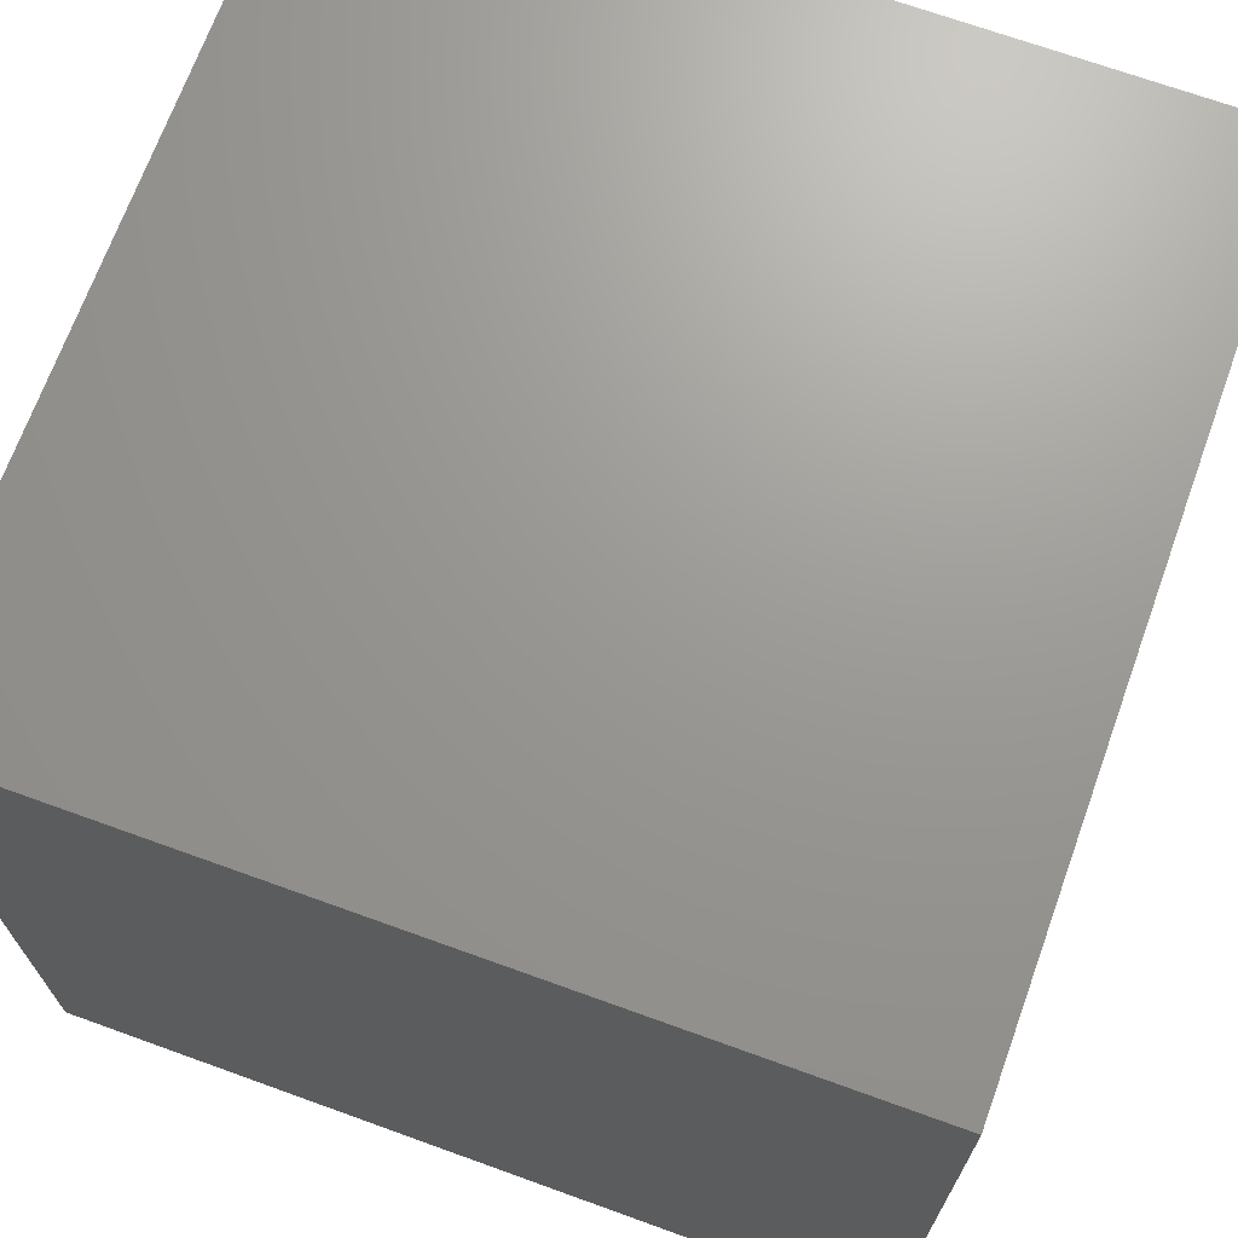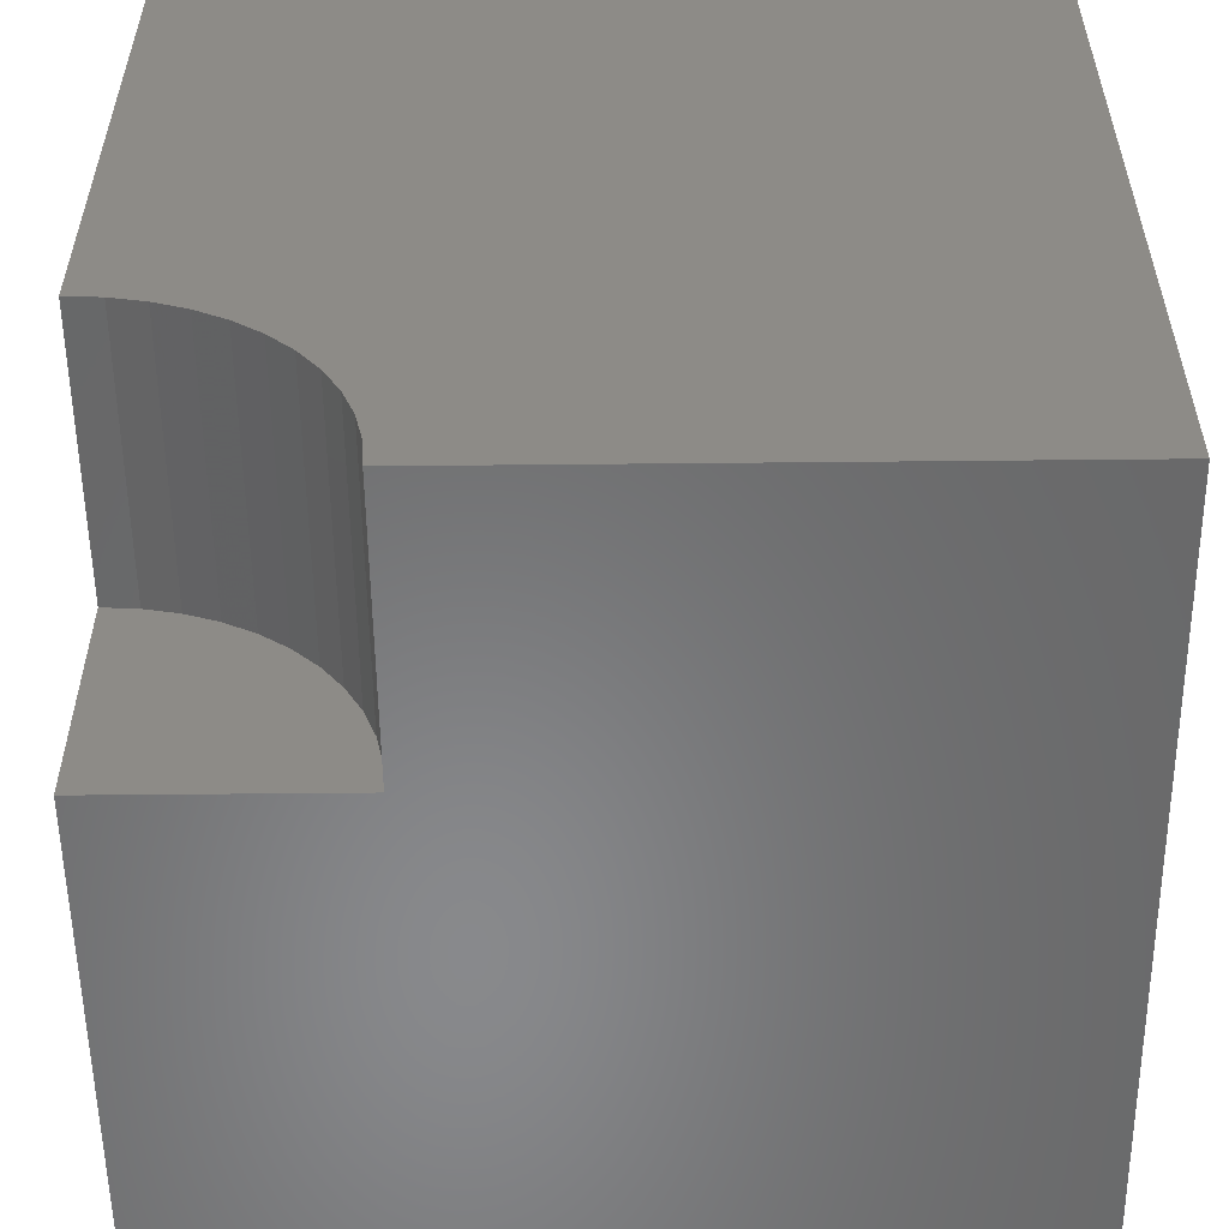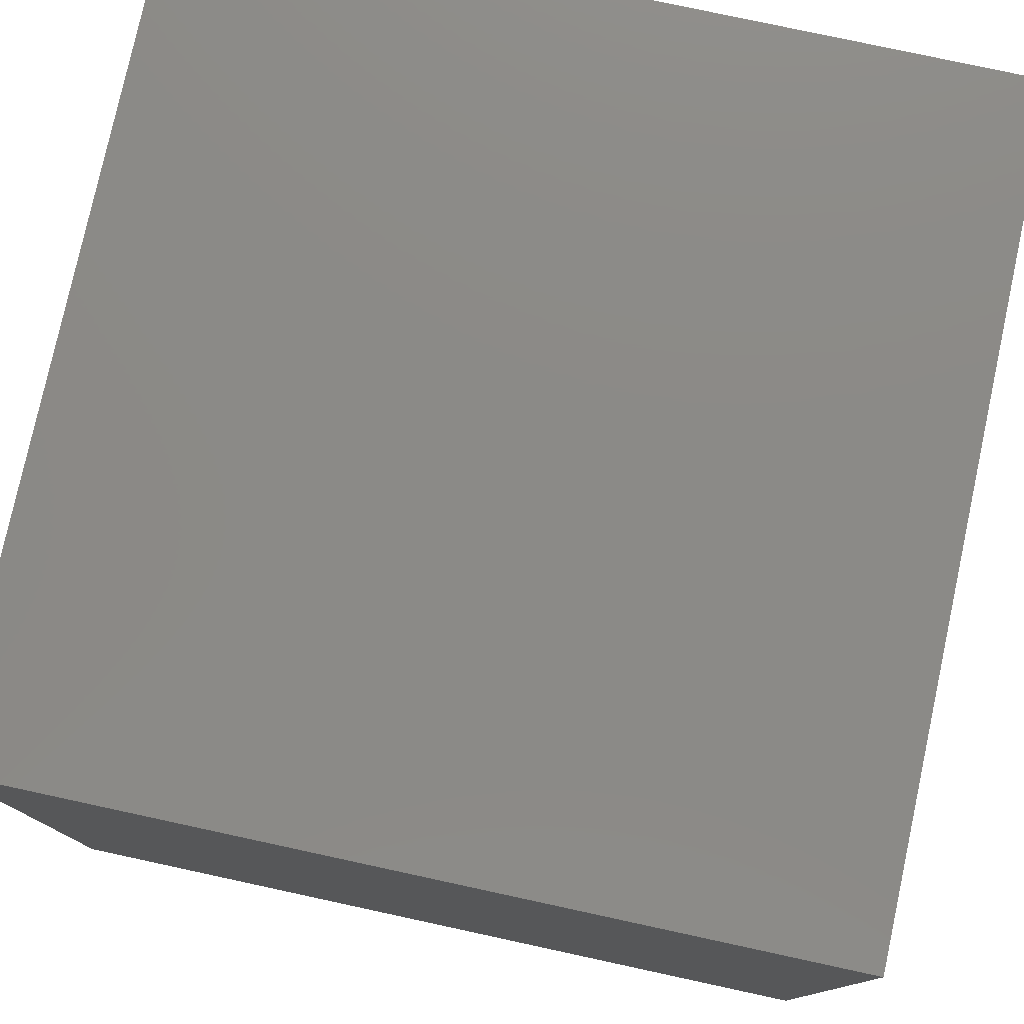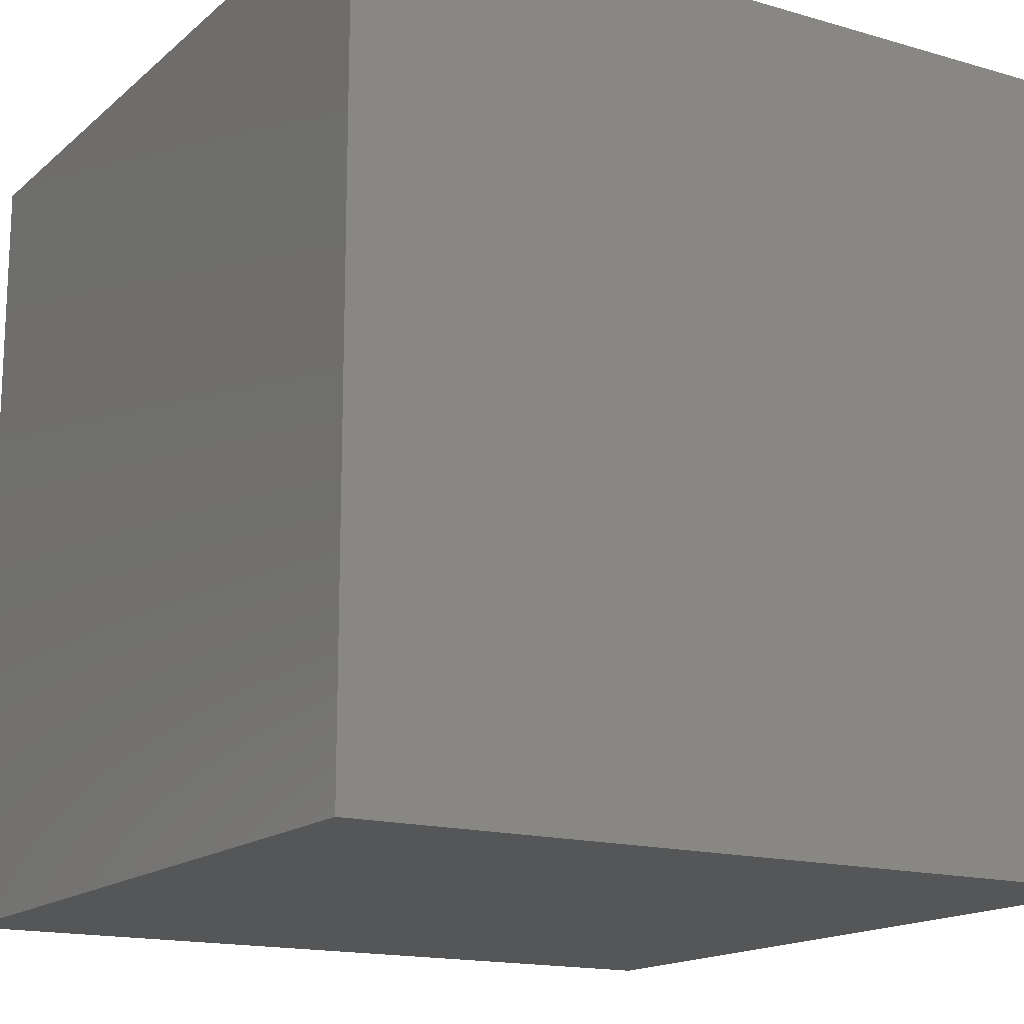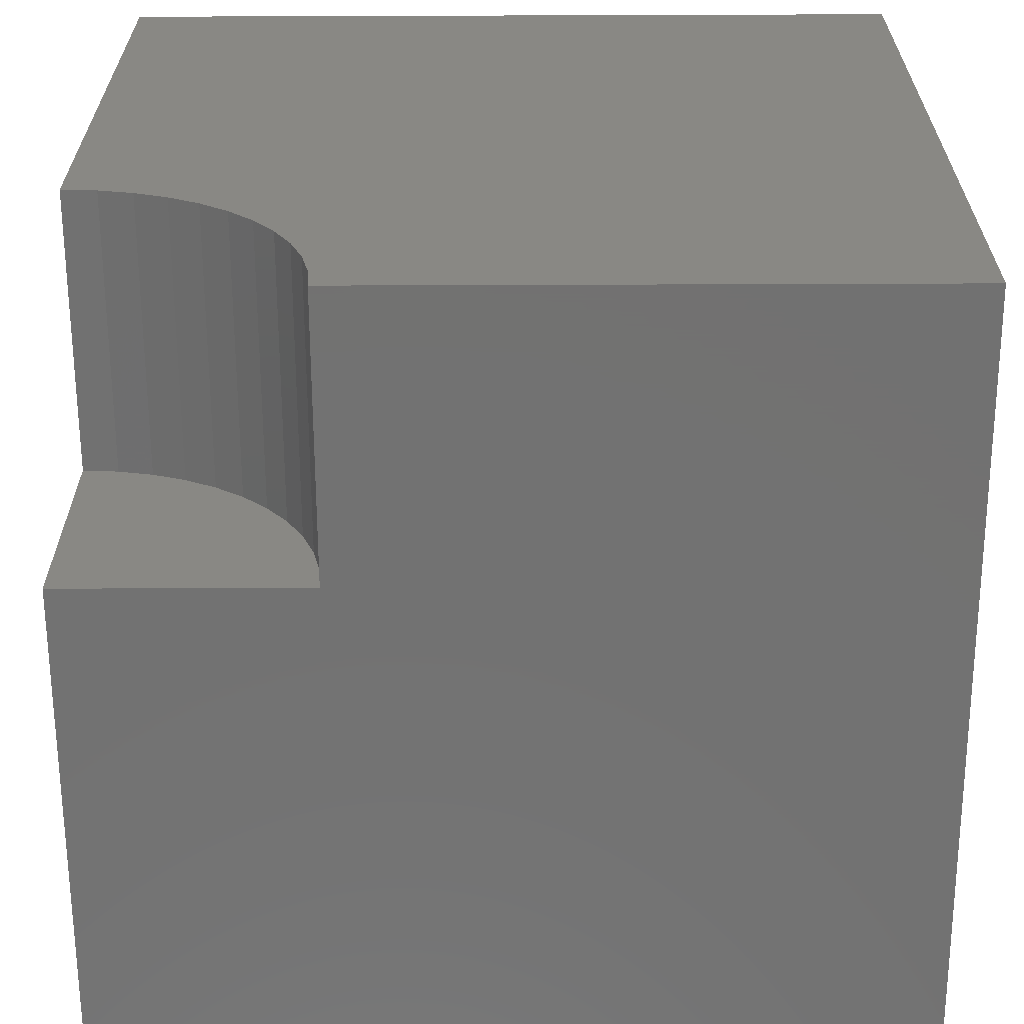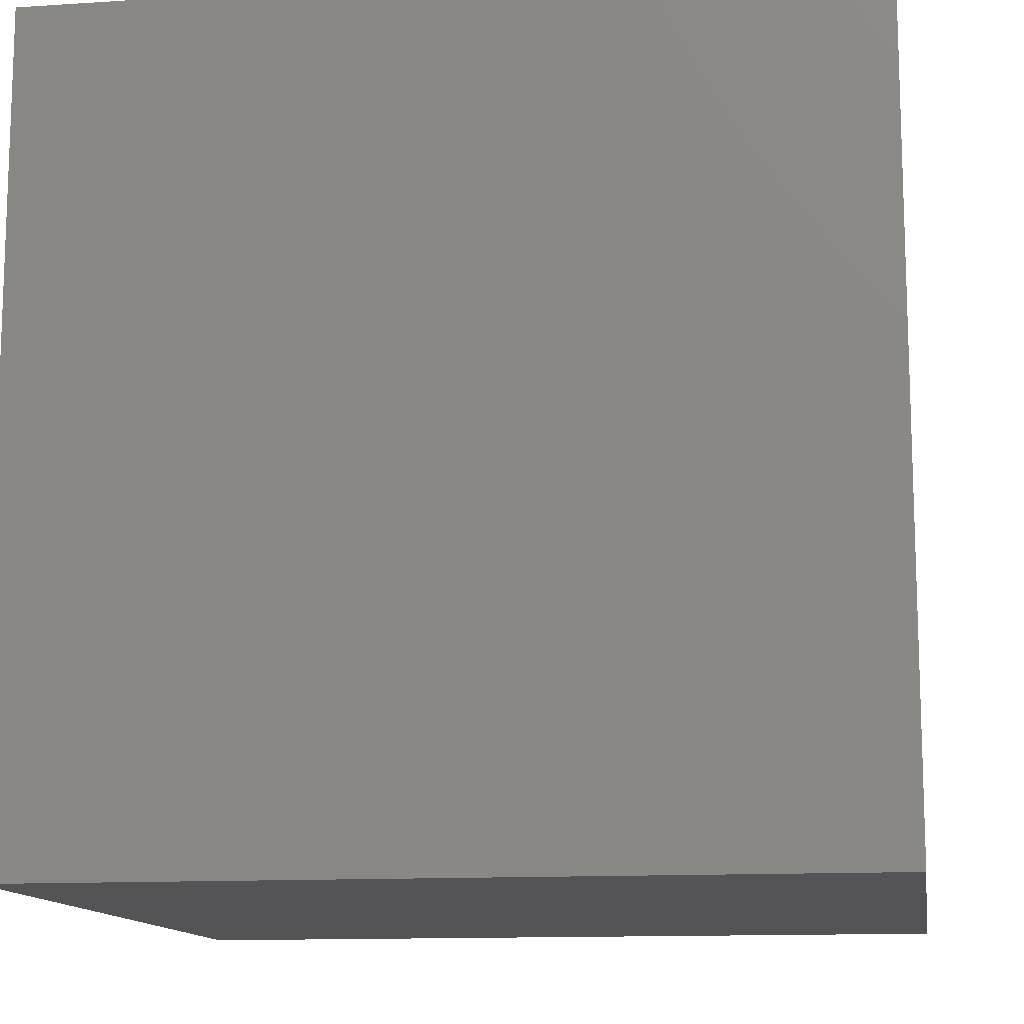
<metadata>
{"format":"stl","ext":"stl","renderer":"f3d","projection":"perspective","resolution":1024,"background":"white","views":[{"elev":69.7,"azim":109.9,"up":"+Y"},{"elev":-55.2,"azim":0.6,"up":"+Y"},{"elev":78.2,"azim":-167.8,"up":"+Y"},{"elev":-15.9,"azim":148.9,"up":"+Z"},{"elev":-63.9,"azim":0.2,"up":"+Y"},{"elev":-12.6,"azim":-171.3,"up":"+Z"}]}
</metadata>
<code>
# stl→obj: 34 verts, 60 faces
v 0 2.956 10
v 0 10 10
v 0 2.956 6.556
v 0 10 0
v 0 0 6.556
v 0 0 0
v 2.926 0.4207 10
v 2.956 0 10
v 10 0 10
v 1.598 2.487 10
v 1.936 2.234 10
v 10 10 10
v 2.234 1.936 10
v 2.487 1.598 10
v 2.689 1.228 10
v 2.836 0.8328 10
v 1.81e-16 2.956 10
v 0.4207 2.926 10
v 0.8328 2.836 10
v 1.228 2.689 10
v 10 10 0
v 10 0 0
v 2.956 0 6.556
v 2.926 0.4207 6.556
v 2.836 0.8328 6.556
v 2.689 1.228 6.556
v 2.487 1.598 6.556
v 2.234 1.936 6.556
v 1.936 2.234 6.556
v 1.598 2.487 6.556
v 1.228 2.689 6.556
v 0.8328 2.836 6.556
v 0.4207 2.926 6.556
v 1.81e-16 2.956 6.556
f 1 2 3
f 3 2 4
f 3 4 5
f 5 4 6
f 7 8 9
f 10 11 12
f 12 11 13
f 13 14 12
f 12 14 15
f 12 15 9
f 9 15 16
f 9 16 7
f 17 18 2
f 2 18 19
f 2 19 12
f 12 19 20
f 12 20 10
f 21 12 22
f 22 12 9
f 4 21 6
f 6 21 22
f 12 21 2
f 2 21 4
f 5 6 23
f 23 6 22
f 23 22 8
f 8 22 9
f 23 8 7
f 23 7 24
f 24 7 16
f 24 16 25
f 25 16 15
f 25 15 26
f 26 15 14
f 26 14 27
f 27 14 13
f 27 13 28
f 28 13 11
f 28 11 29
f 29 11 10
f 29 10 30
f 30 10 20
f 30 20 31
f 31 20 19
f 31 19 32
f 32 19 18
f 32 18 33
f 33 18 17
f 33 17 34
f 33 34 5
f 23 24 5
f 5 24 25
f 5 25 26
f 33 5 32
f 26 27 5
f 5 27 28
f 5 28 29
f 29 30 5
f 5 30 31
f 5 31 32

</code>
